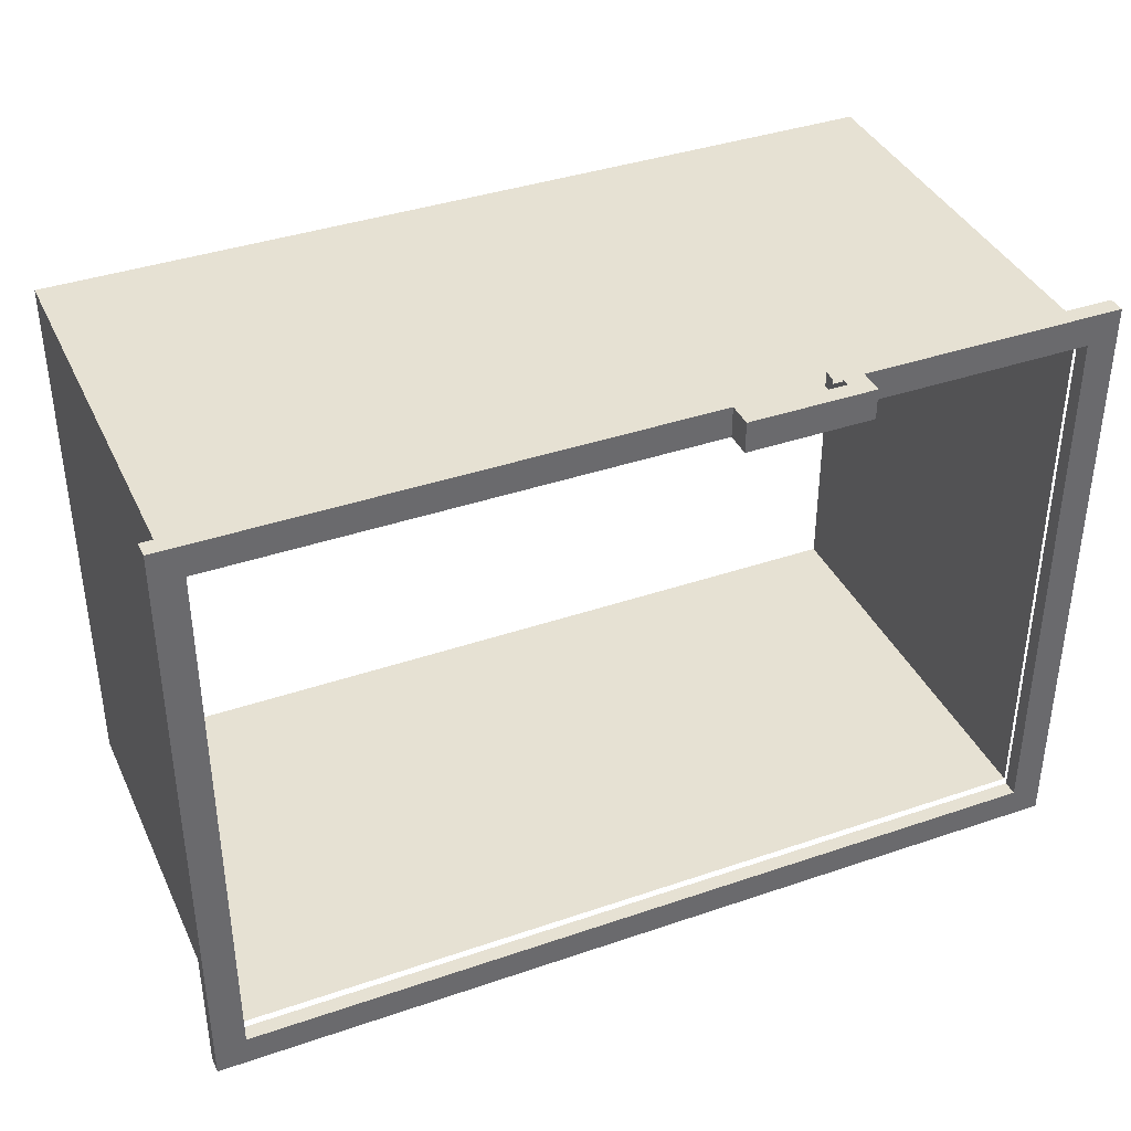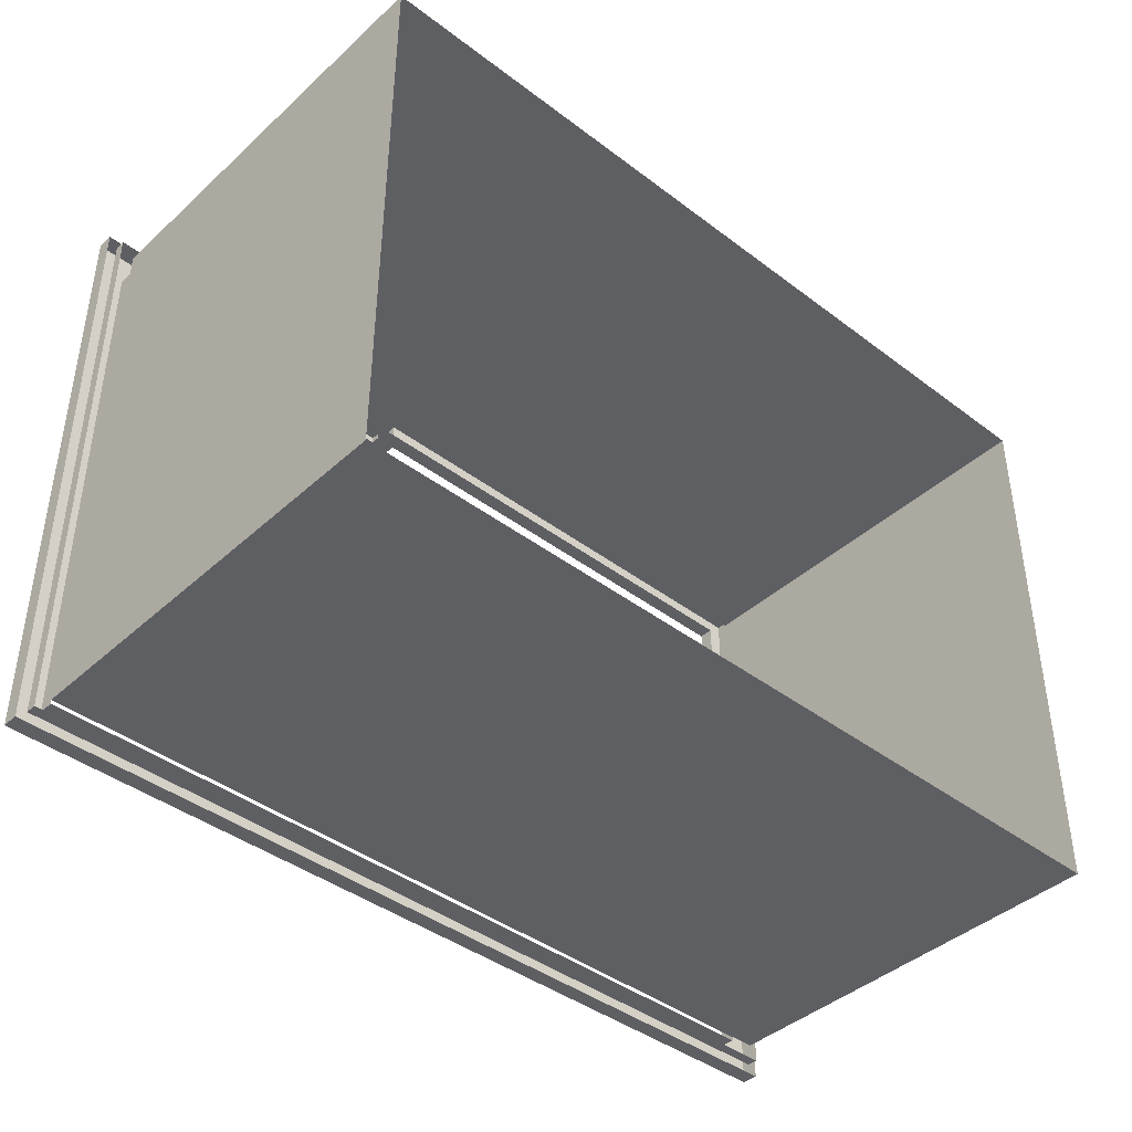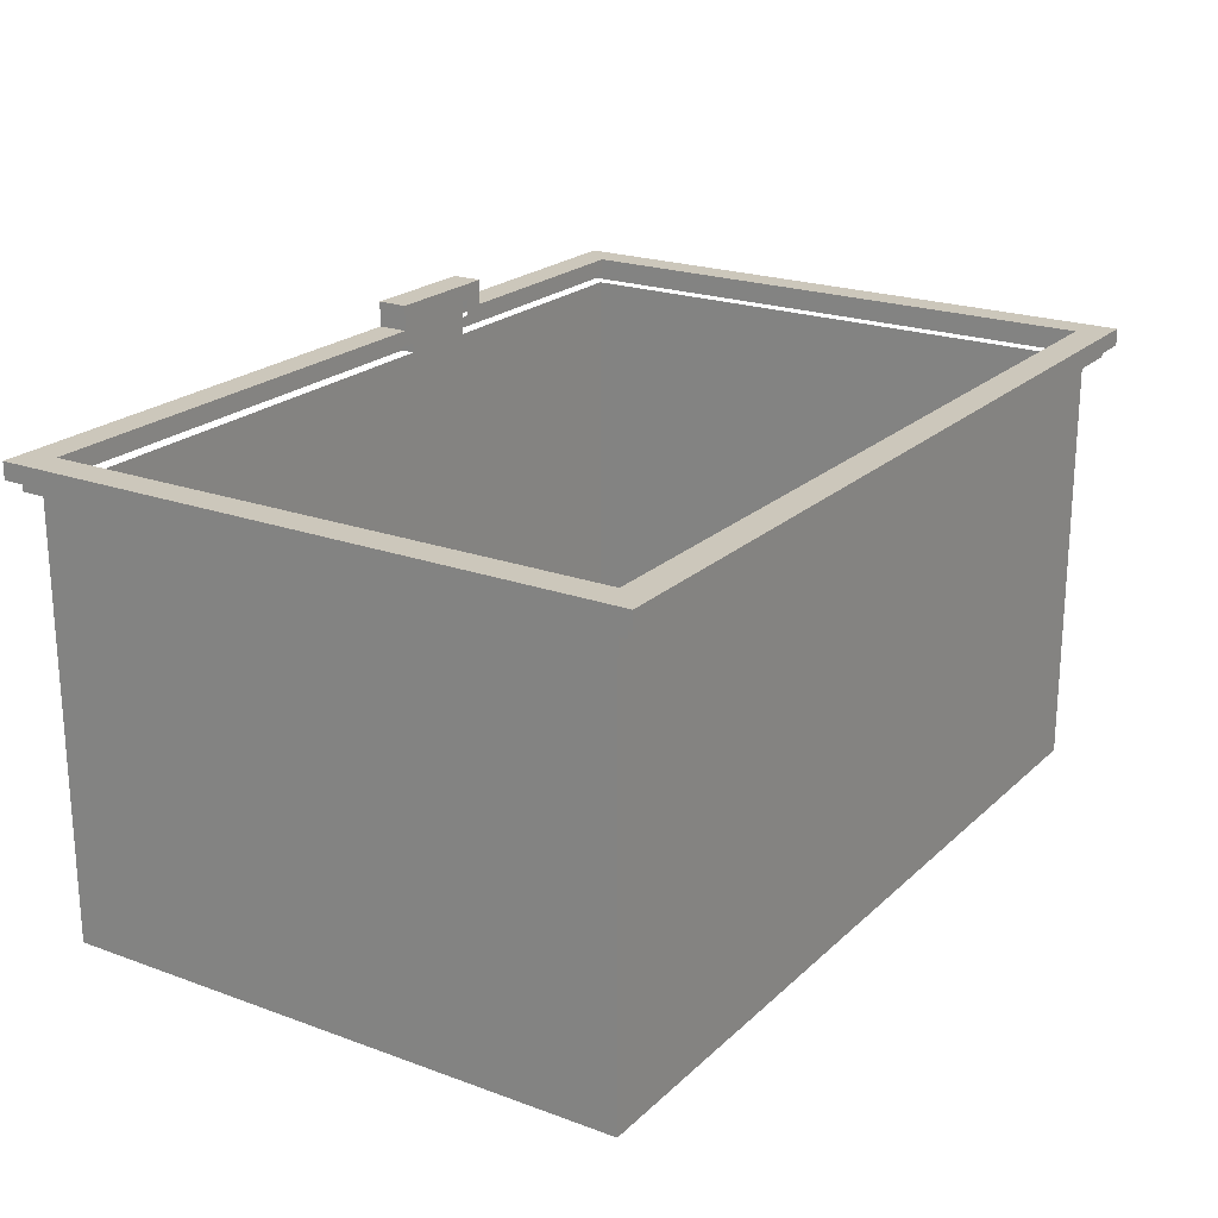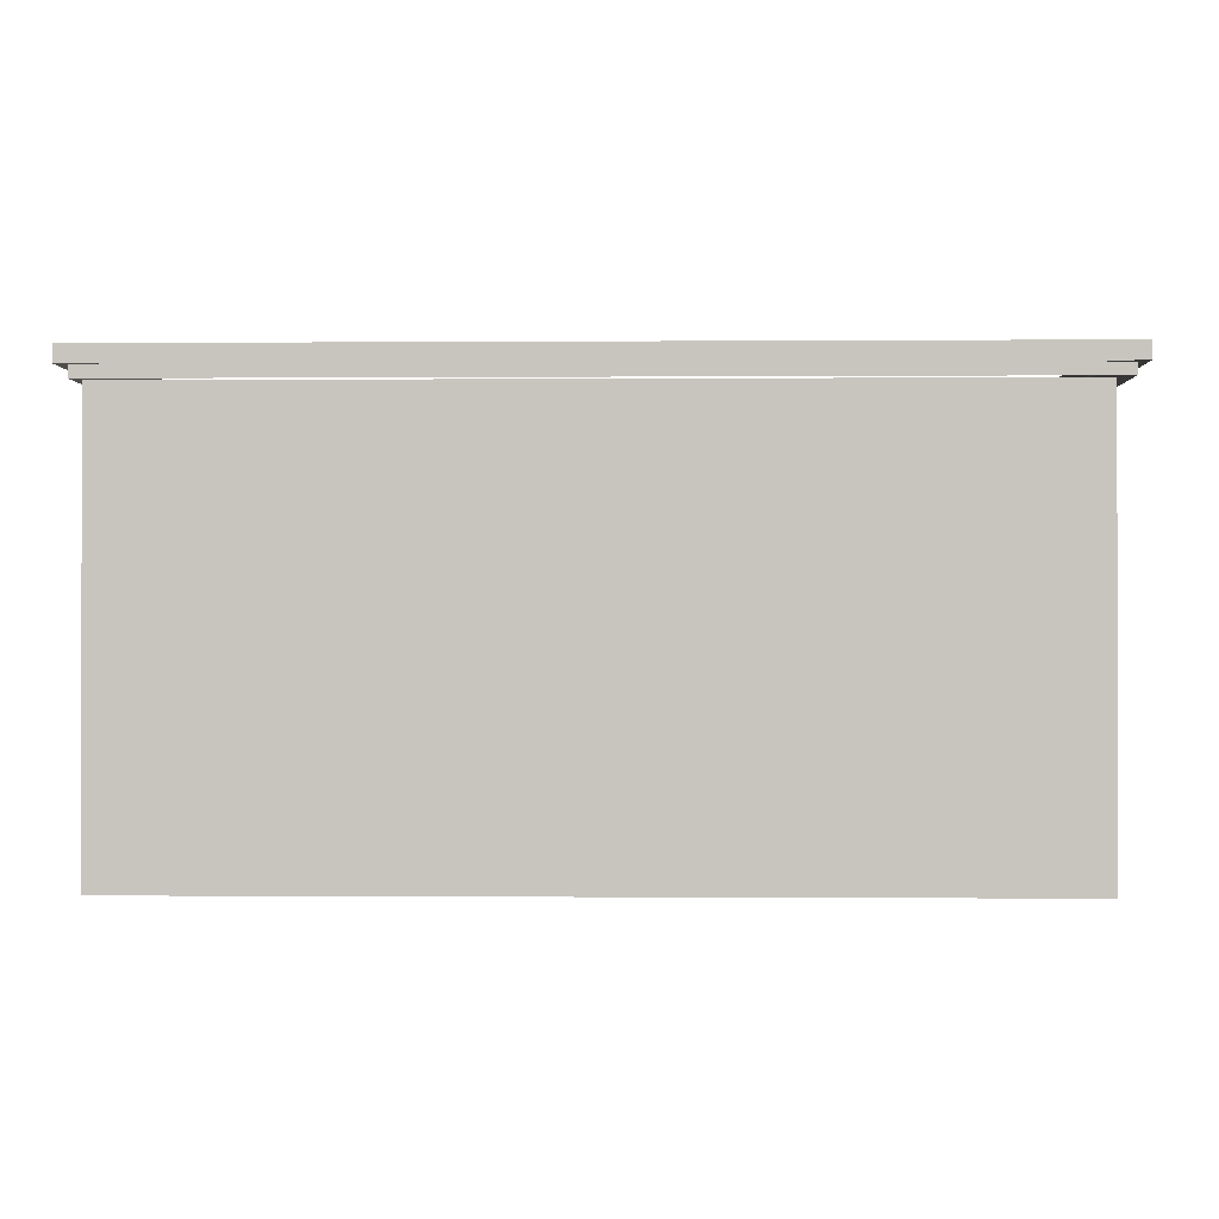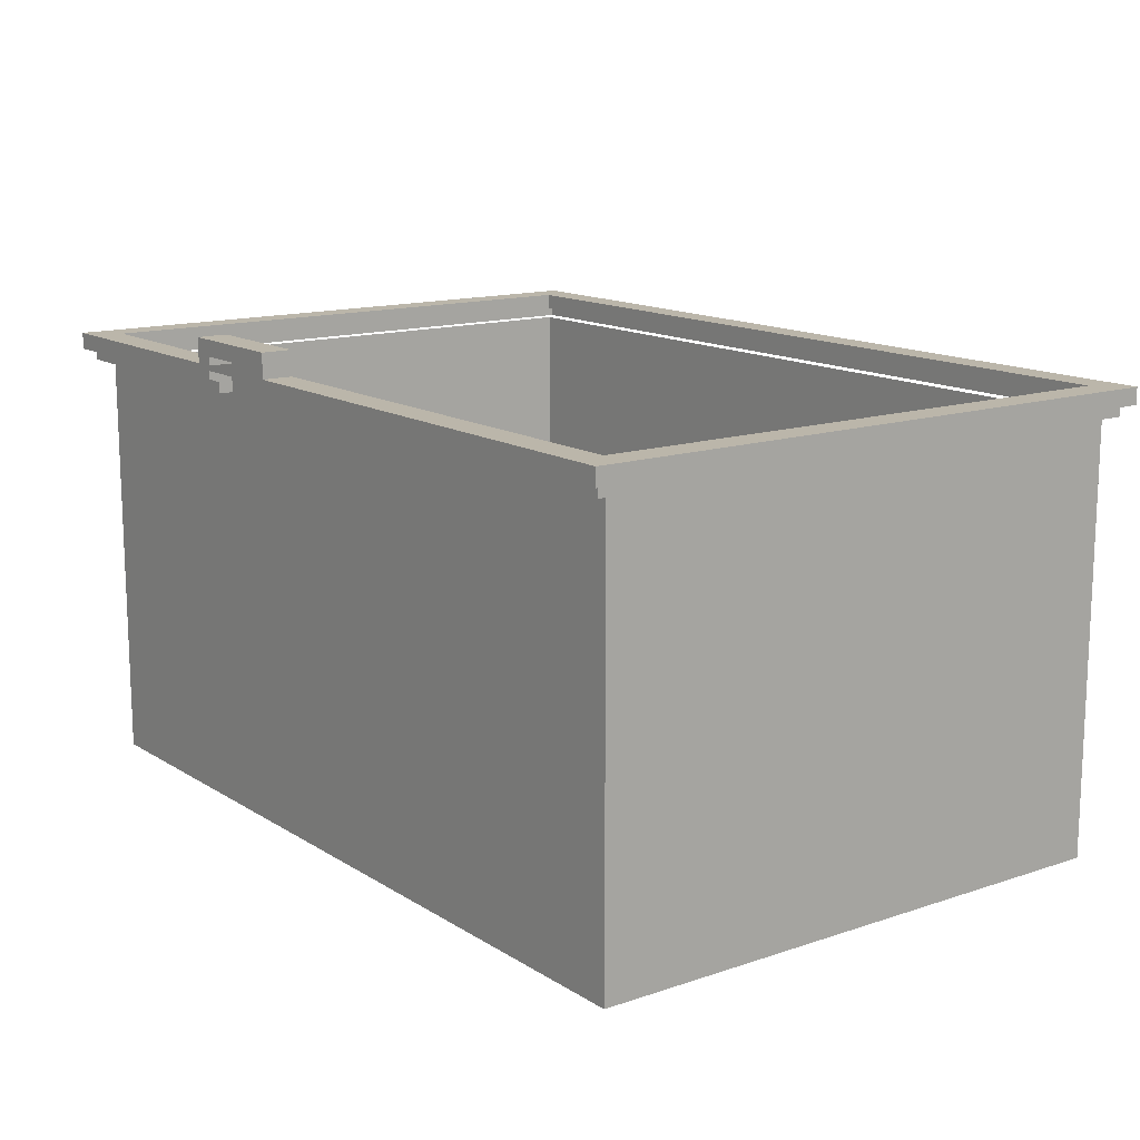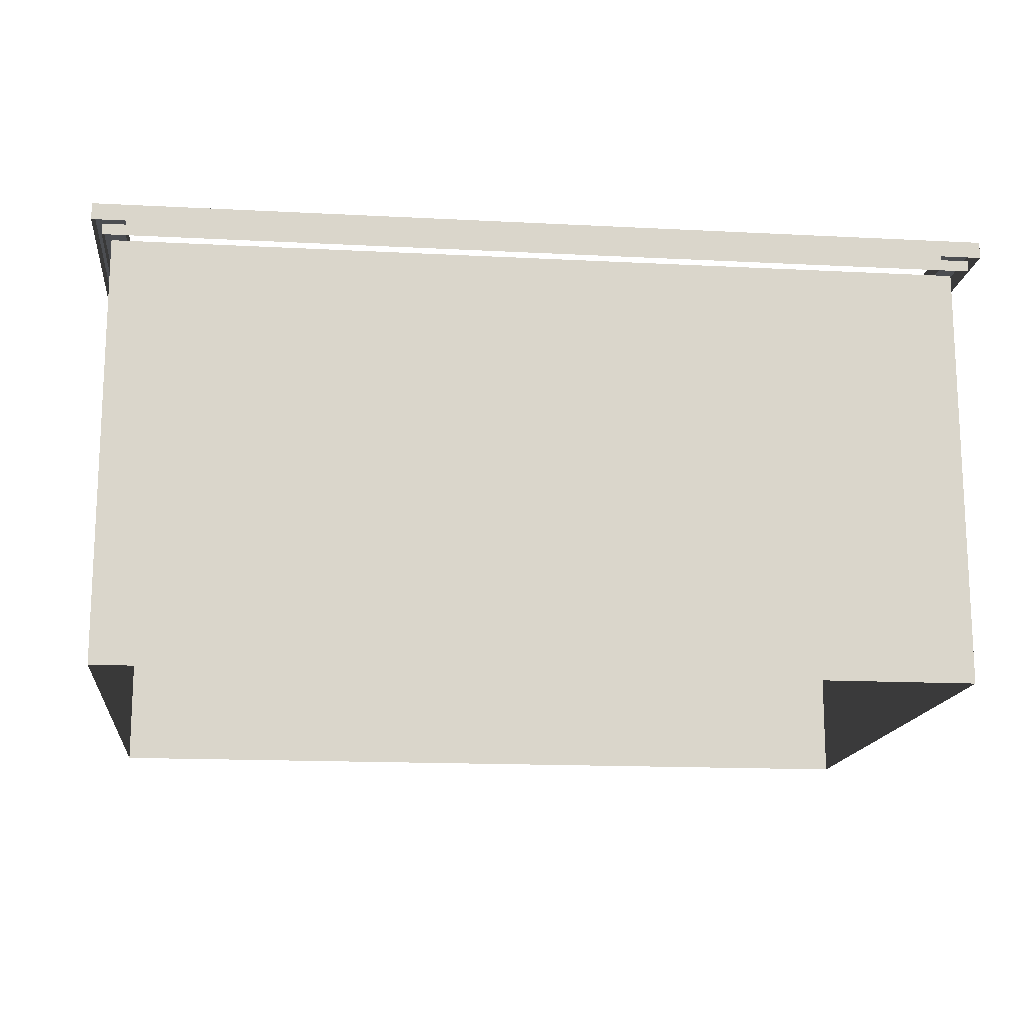
<metadata>
{"format":"obj","ext":"obj","renderer":"f3d","projection":"perspective","resolution":1024,"background":"white","views":[{"elev":38.6,"azim":156.7,"up":"+Z"},{"elev":-41.6,"azim":-42.5,"up":"+Z"},{"elev":21.6,"azim":122.8,"up":"+Y"},{"elev":-0.7,"azim":-178.4,"up":"+Y"},{"elev":13.9,"azim":53.4,"up":"+Y"},{"elev":-15.6,"azim":173.7,"up":"+Y"}]}
</metadata>
<code>
o pCube21
v -206 4.5 -80.5
v -194 4.5 -80.5
v -206 13.5 -80.5
v -194 13.5 -80.5
v -206 13.5 -92.5
v -194 13.5 -92.5
v -206 4.5 -92.5
v -194 4.5 -92.5
v -206.3 13.5 -80.2
v -187.8 13.5 -80.2
v -206.3 13.5 -92.8
v -187.8 13.5 -92.8
v -206.3 13.74 -80.2
v -187.8 13.74 -80.2
v -206.3 13.74 -92.8
v -187.8 13.74 -92.8
v -206.5 13.74 -79.99
v -187.6 13.74 -79.99
v -206.5 13.74 -93.01
v -187.6 13.74 -93.01
v -206.5 14.09 -79.99
v -187.6 14.09 -79.99
v -206.5 14.09 -93.01
v -187.6 14.09 -93.01
v -205.9 14.09 -80.64
v -188.3 14.09 -80.64
v -205.9 14.09 -92.36
v -188.3 14.09 -92.36
v -205.9 13.76 -80.64
v -188.3 13.76 -80.64
v -205.9 13.76 -92.36
v -188.3 13.76 -92.36
v -201 13.74 -79.99
v -201 14.09 -79.99
v -201 14.09 -80.64
v -201 13.76 -80.64
v -198.3 13.74 -79.99
v -198.3 14.09 -79.99
v -198.3 14.09 -80.64
v -198.3 13.76 -80.64
v -200.6 13.74 -79.99
v -200.6 14.09 -79.99
v -200.6 14.09 -80.64
v -200.6 13.76 -80.64
v -198.8 13.74 -79.99
v -198.8 14.09 -79.99
v -198.8 14.09 -80.64
v -198.8 13.76 -80.64
v -200.6 13.5 -80.2
v -200.6 13.74 -80.2
v -198.8 13.5 -80.2
v -198.8 13.74 -80.2
v -201 14.27 -79.99
v -201 14.27 -80.64
v -200.6 14.27 -79.99
v -200.6 14.27 -80.64
v -198.3 14.27 -79.99
v -198.3 14.27 -80.64
v -198.8 14.27 -80.64
v -198.8 14.27 -79.99
v -201 14.62 -79.99
v -201 14.62 -80.64
v -200.6 14.62 -79.99
v -200.6 14.62 -80.64
v -198.3 14.62 -79.99
v -198.3 14.62 -80.64
v -198.8 14.62 -80.64
v -198.8 14.62 -79.99
v -198.8 14.27 -79.99
v -198.8 14.62 -79.99
v -198.8 14.27 -80.64
v -198.8 14.62 -80.64
v -200.6 4.5 -80.5
v -200.6 13.5 -80.5
v -200.6 14.27 -80.5
v -198.8 4.5 -80.5
v -198.8 13.5 -80.5
v -198.8 14.27 -80.5
v -200.6 13.5 -80.5
v -200.6 13.74 -80.5
v -198.8 13.5 -80.5
v -198.8 13.74 -80.5
v -188 4.5 -92.5
v -188 4.5 -80.5
v -188 13.5 -92.5
v -188 13.5 -80.5
f 77 76 2 4
f 5 6 8 7
f 84 83 85 86
f 7 1 3 5
f 50 13 9 49
f 12 11 15 16
f 11 9 13 15
f 10 12 16 14
f 17 33 34 21
f 20 19 23 24
f 19 17 21 23
f 18 20 24 22
f 21 34 35 25
f 24 23 27 28
f 23 21 25 27
f 22 24 28 26
f 25 35 36 29
f 28 27 31 32
f 27 25 29 31
f 26 28 32 30
f 37 18 22 38
f 39 38 22 26
f 40 39 26 30
f 34 33 41 42
f 62 61 63 64
f 36 35 43 44
f 37 38 46 45
f 65 66 67 68
f 39 40 48 47
f 14 52 51 10
f 35 34 53 54
f 34 42 55 53
f 42 43 56 55
f 43 35 54 56
f 38 39 58 57
f 39 47 59 58
f 47 46 60 59
f 46 38 57 60
f 54 53 61 62
f 53 55 63 61
f 56 54 62 64
f 57 58 66 65
f 58 59 67 66
f 60 57 65 68
f 63 55 69 70
f 56 64 72 71
f 64 63 70 72
f 75 74 77 78
f 50 49 79 80
f 51 52 82 81
f 73 74 3 1
f 77 74 73 76
f 8 6 85 83
f 4 2 84 86

</code>
